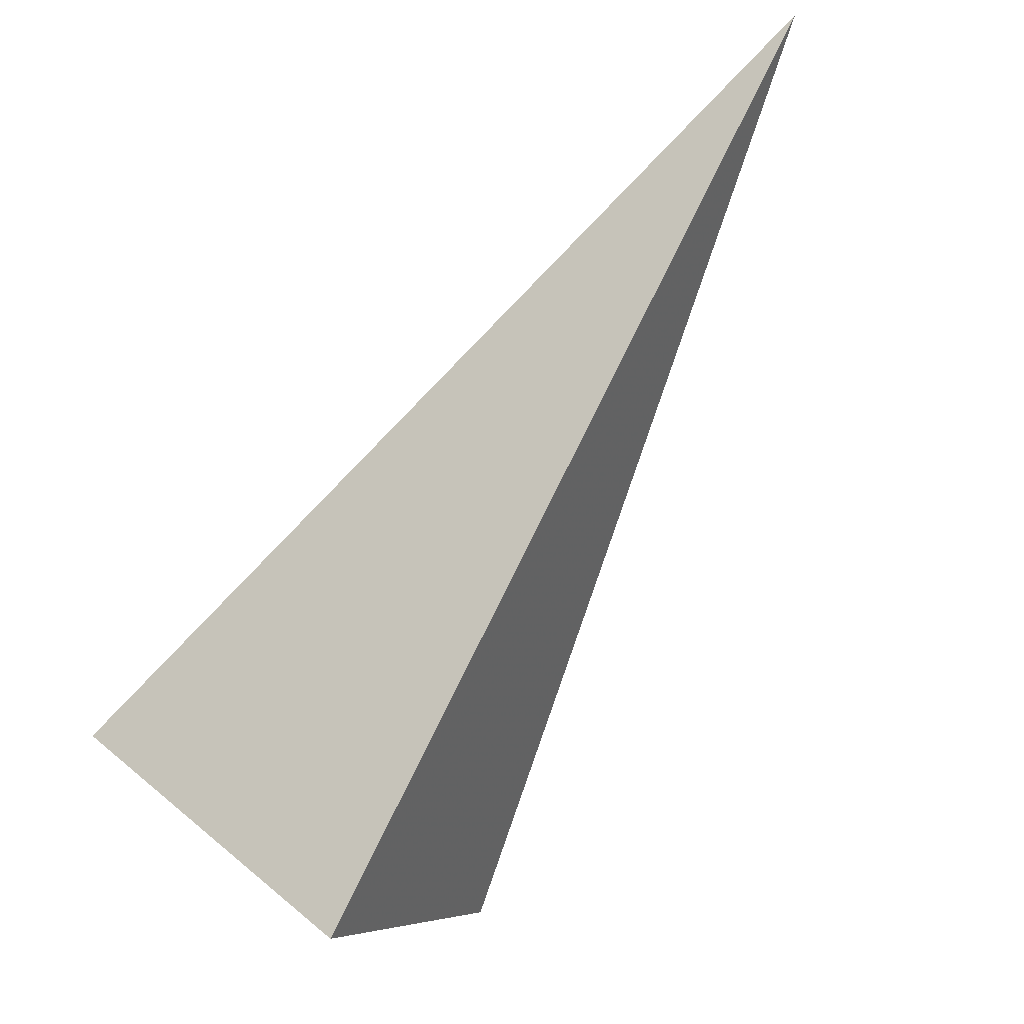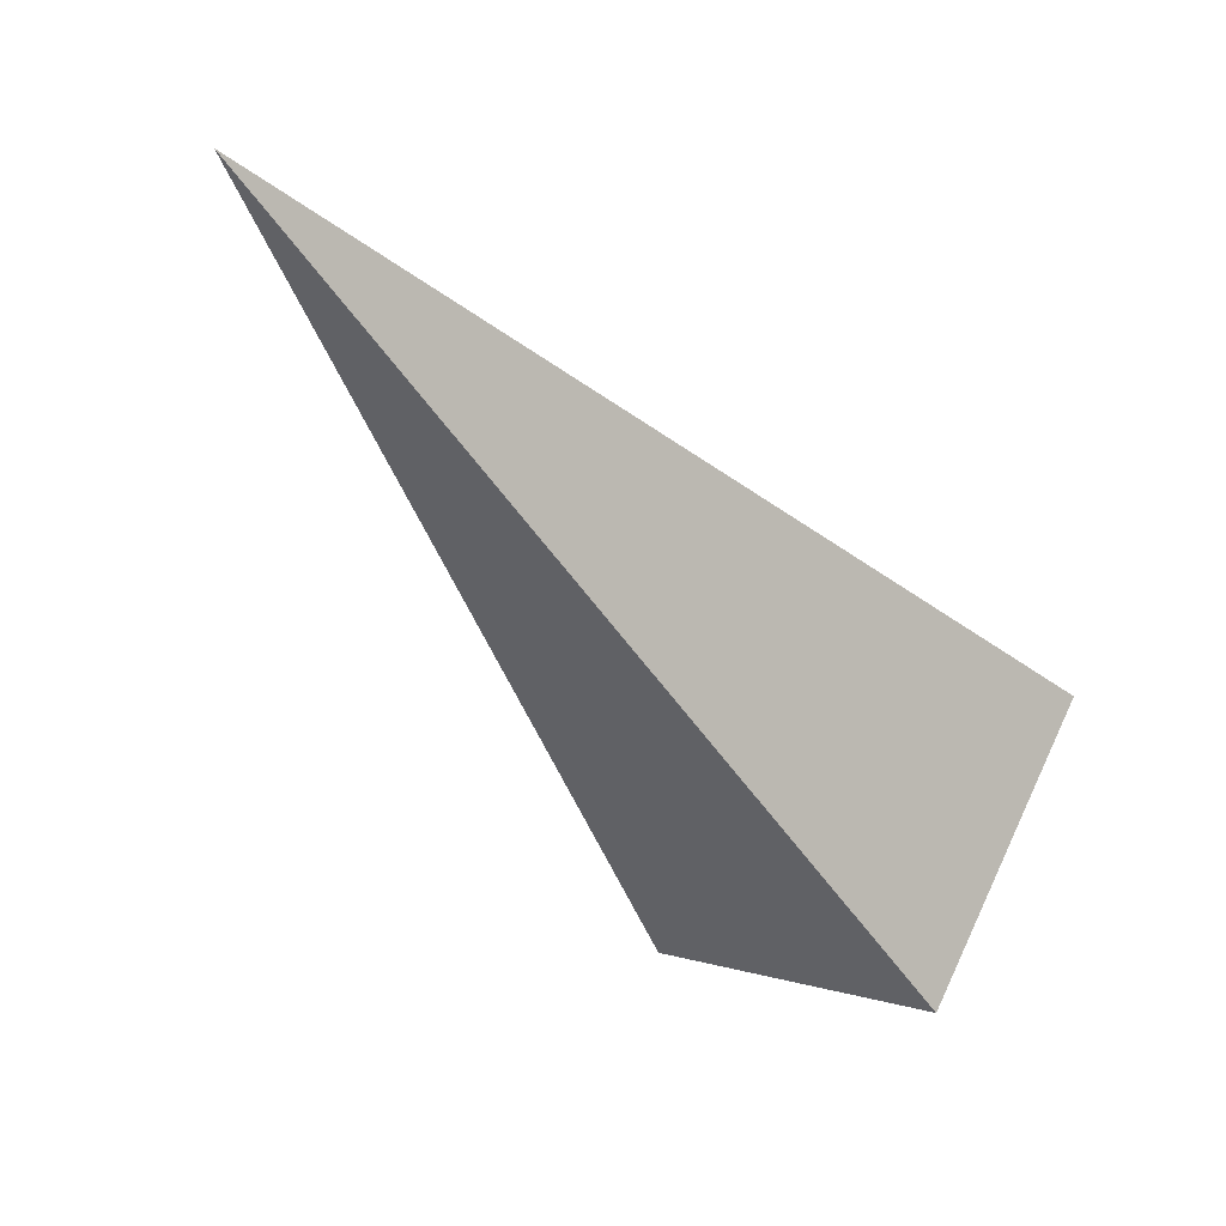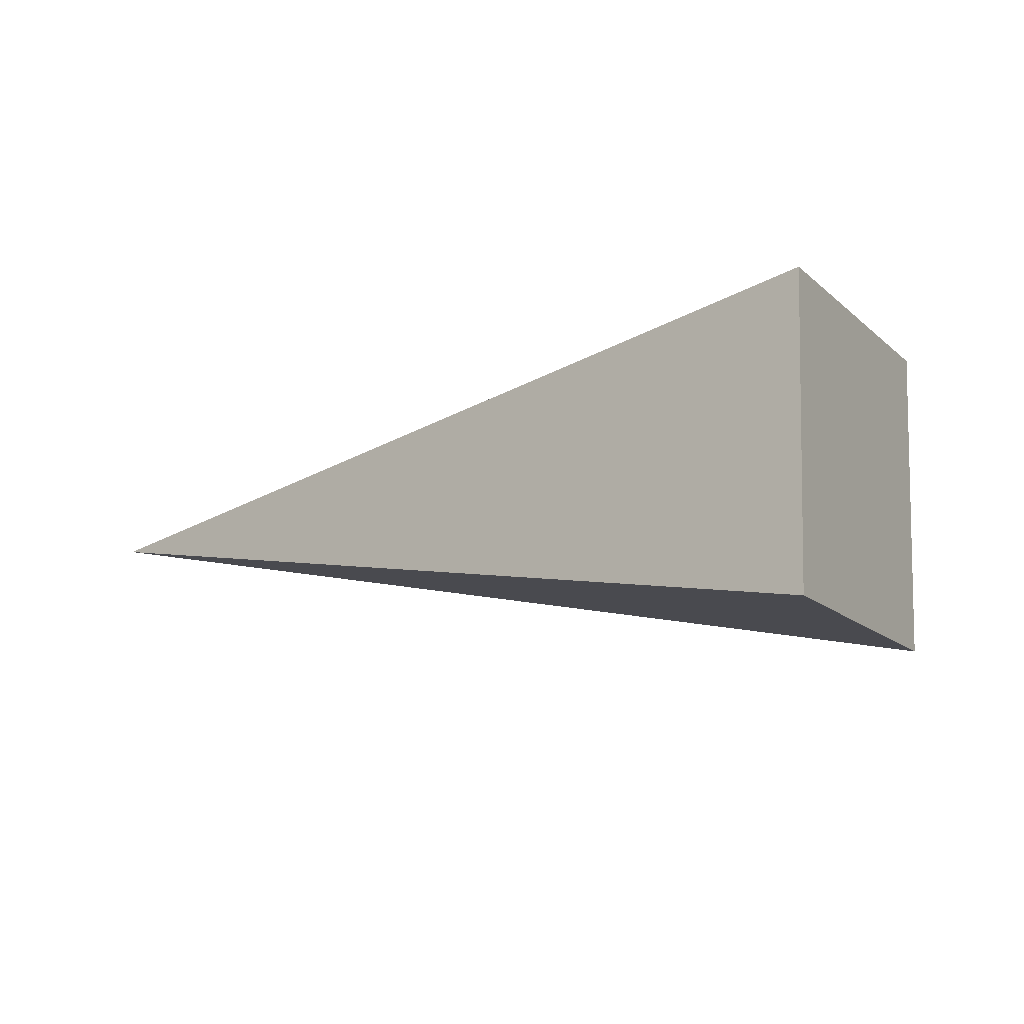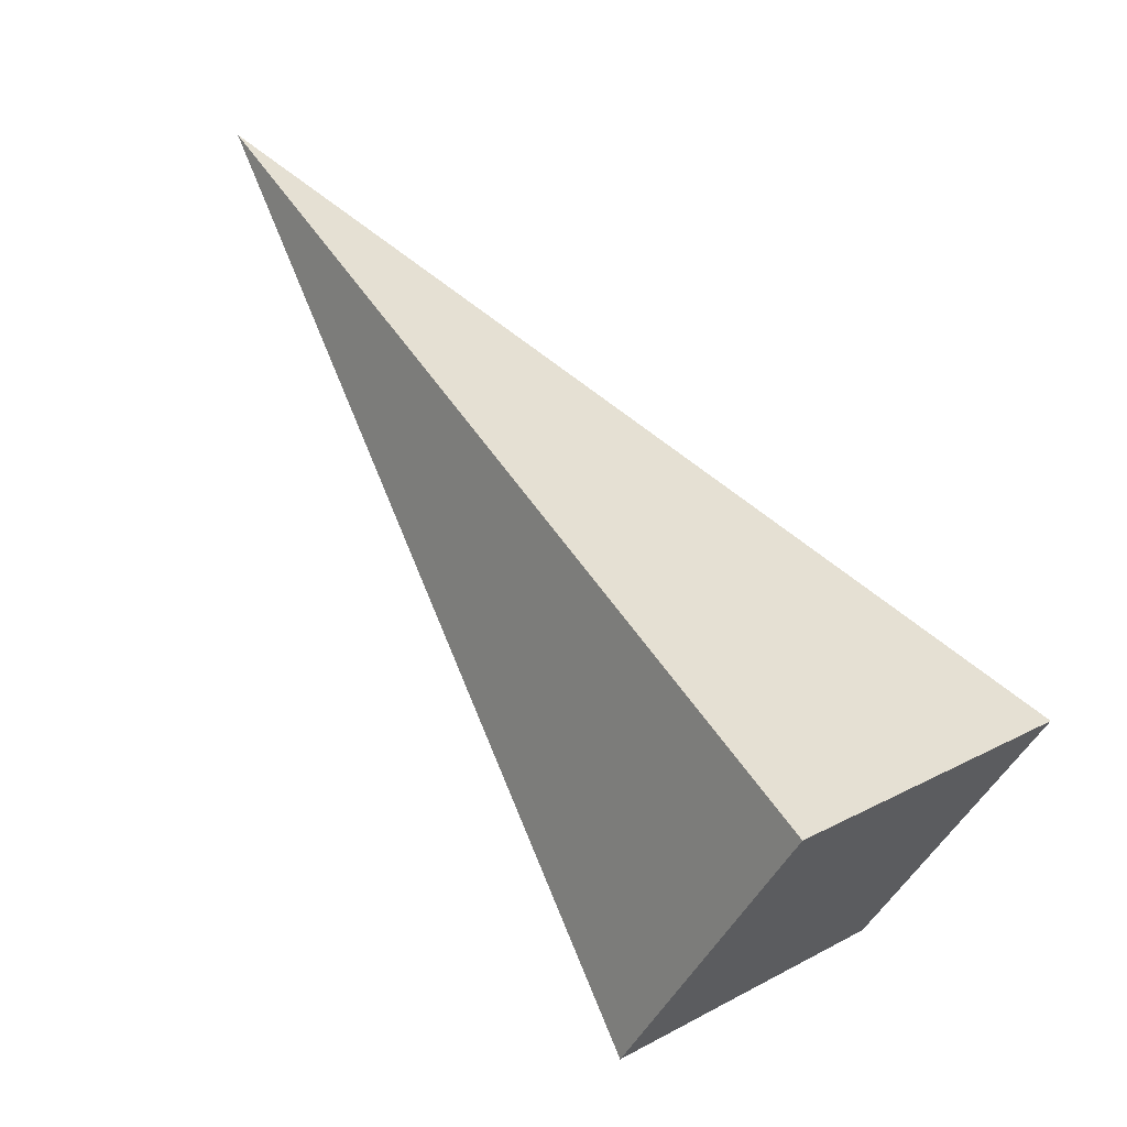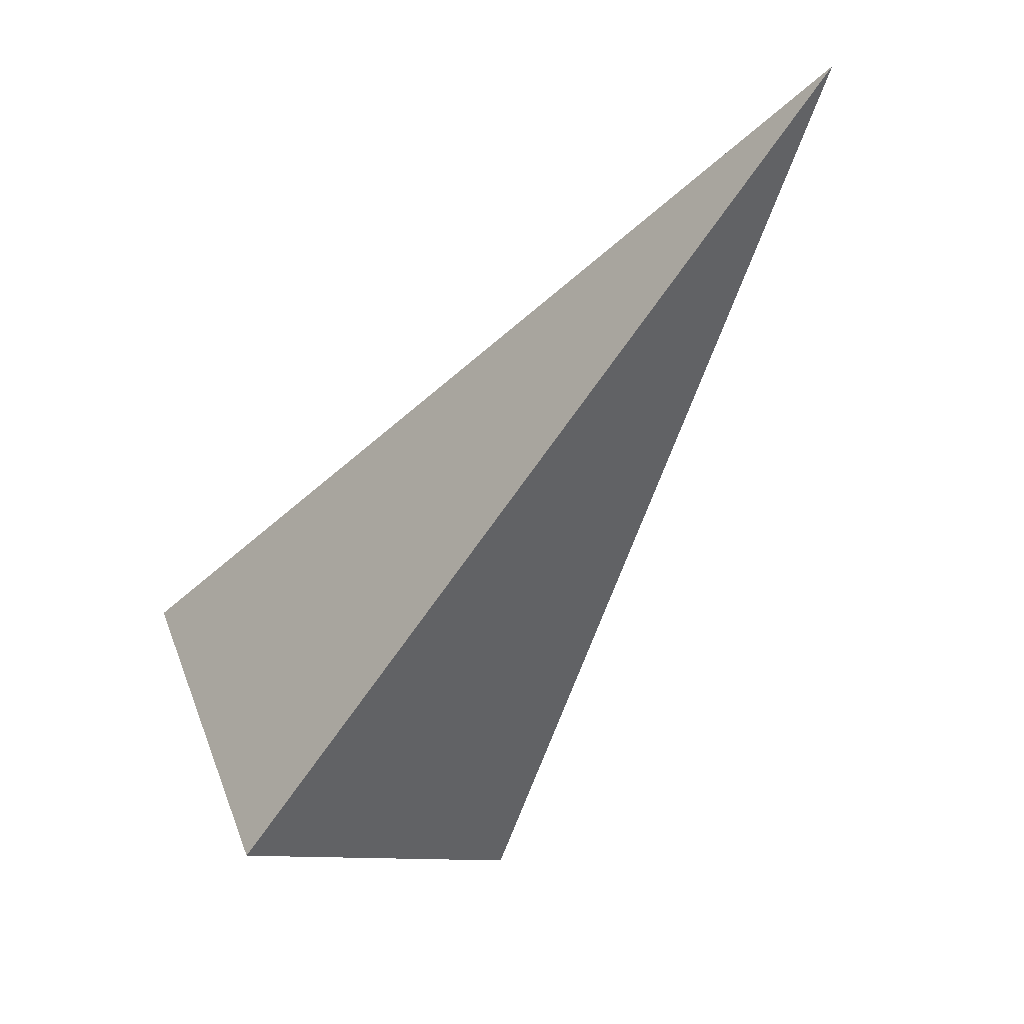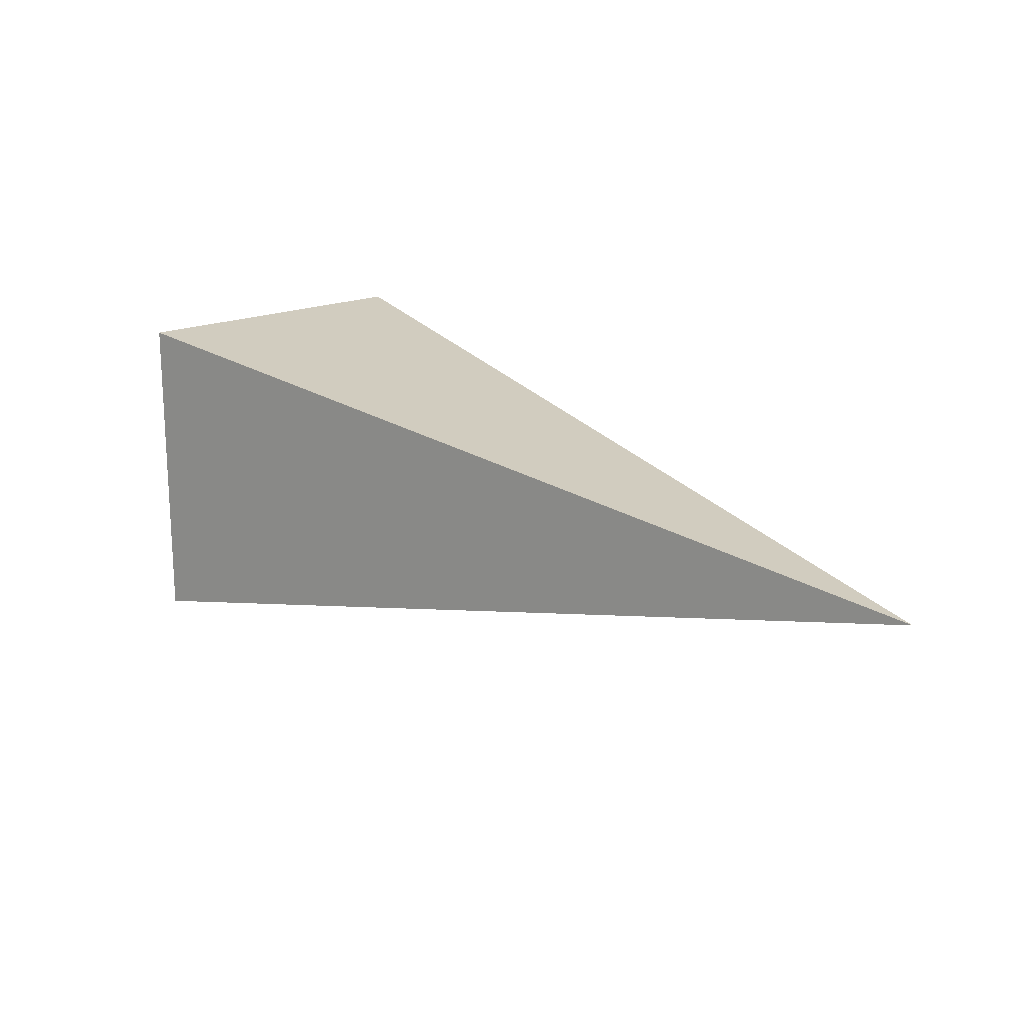
<metadata>
{"format":"obj","ext":"obj","renderer":"f3d","projection":"perspective","resolution":1024,"background":"white","views":[{"elev":56.2,"azim":132.5,"up":"+Y"},{"elev":3.8,"azim":-45.5,"up":"+Y"},{"elev":-15.3,"azim":-7.6,"up":"+Z"},{"elev":17.1,"azim":45.9,"up":"+Y"},{"elev":-7.7,"azim":-127.0,"up":"+Y"},{"elev":17.8,"azim":-169.8,"up":"+Z"}]}
</metadata>
<code>
v 1.026 -0.3339 0.3232
v 1.014 -0.3149 -0.3741
v 0.5975 -0.8744 -0.3826
v 0.6089 -0.8934 0.3147
v -0.8116 0.6041 0.0297
f 1 2 5
f 2 3 5
f 3 4 5
f 4 1 5
f 1 4 3
f 1 3 2

</code>
